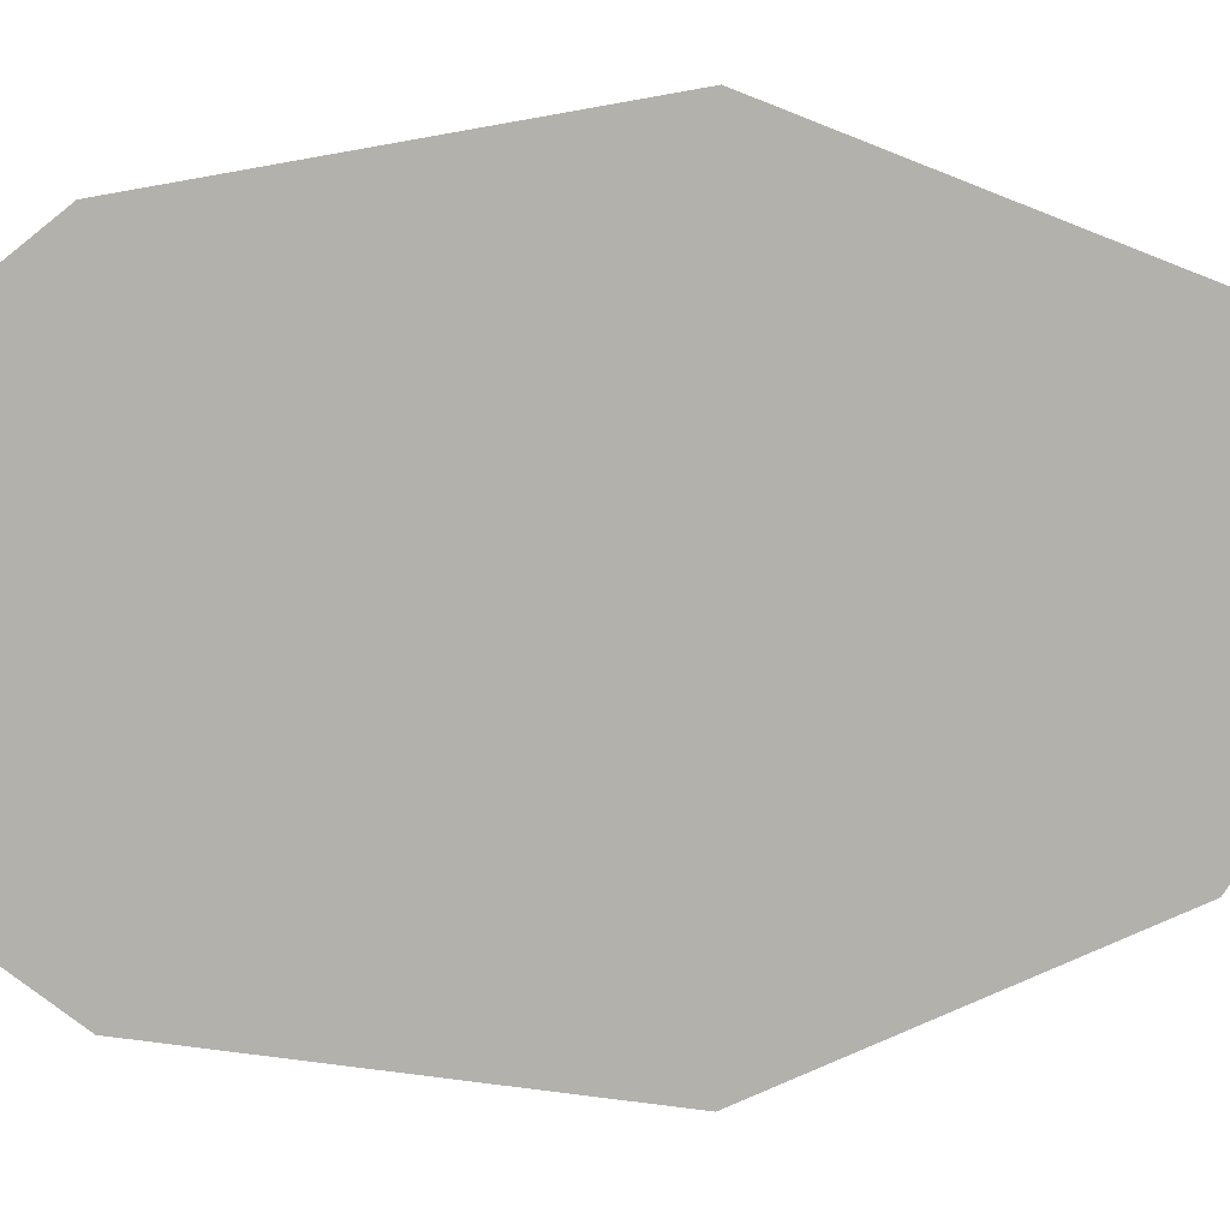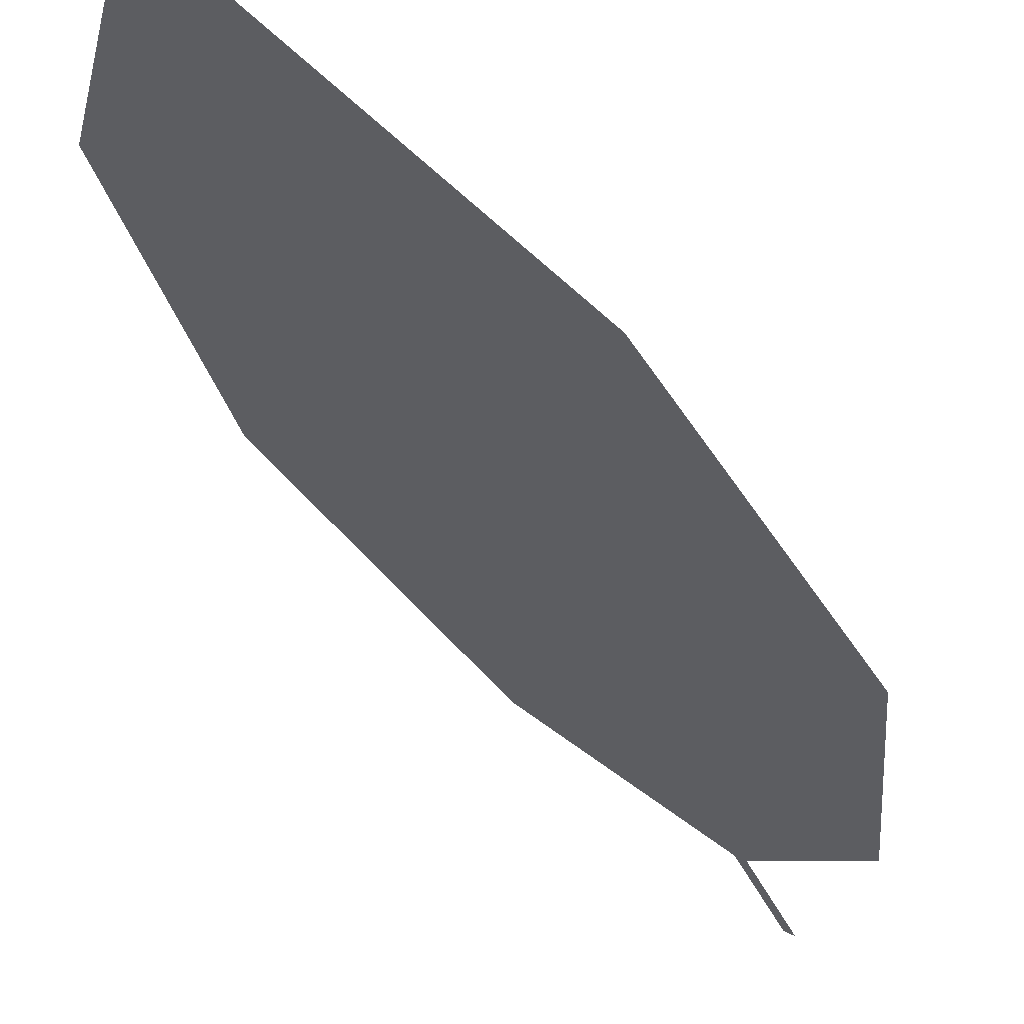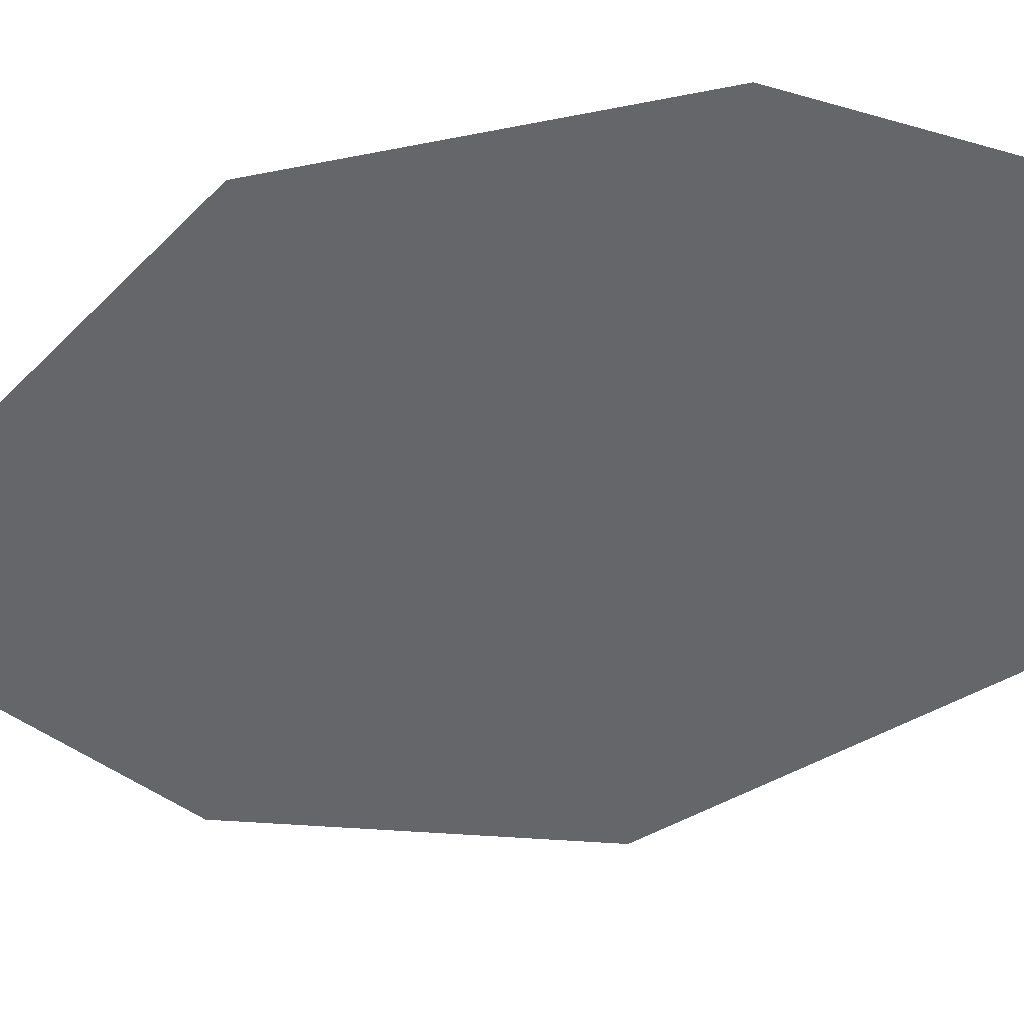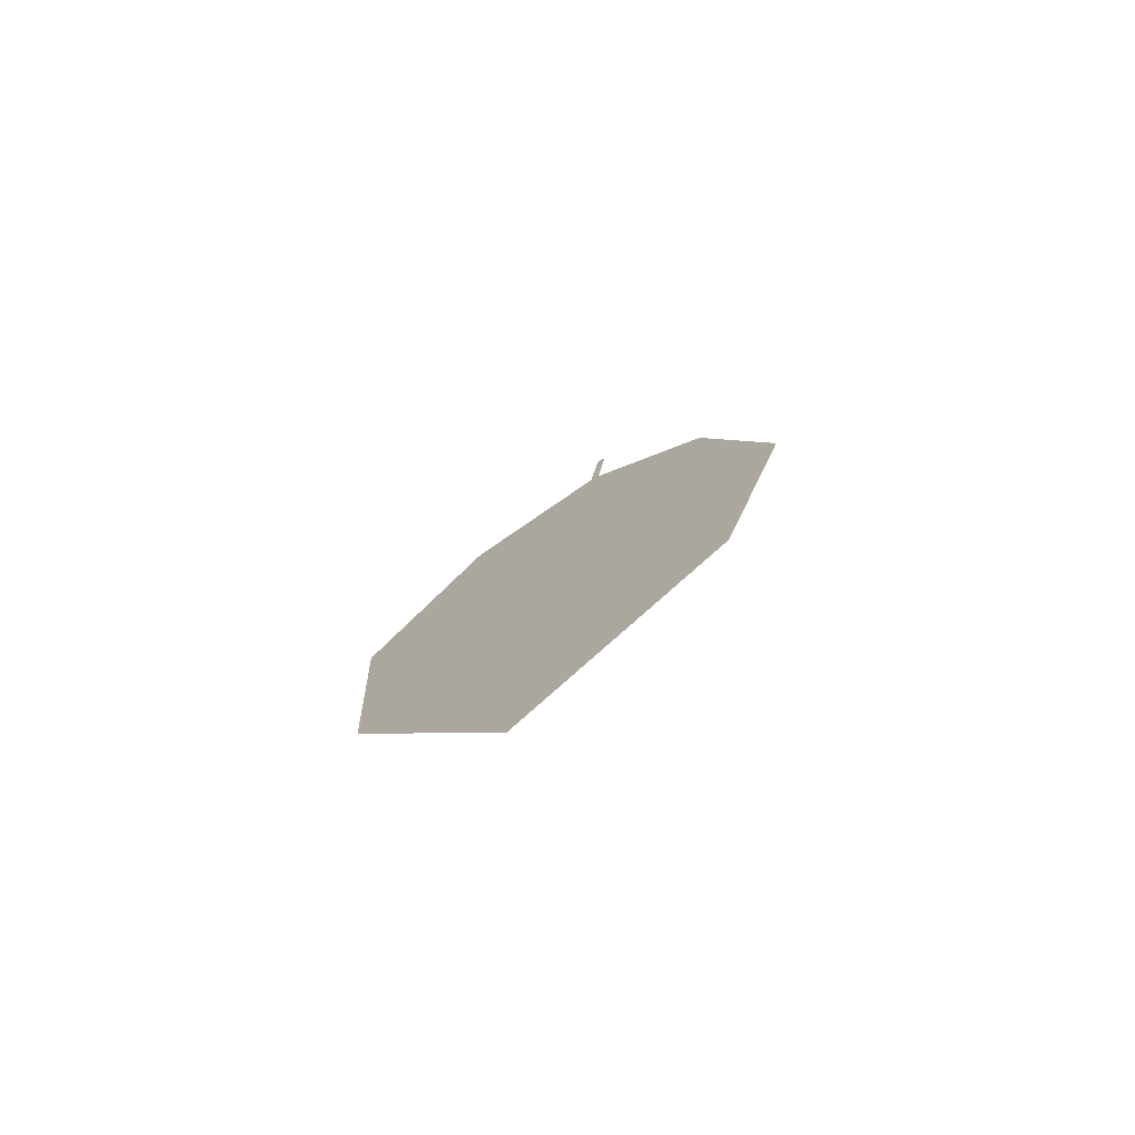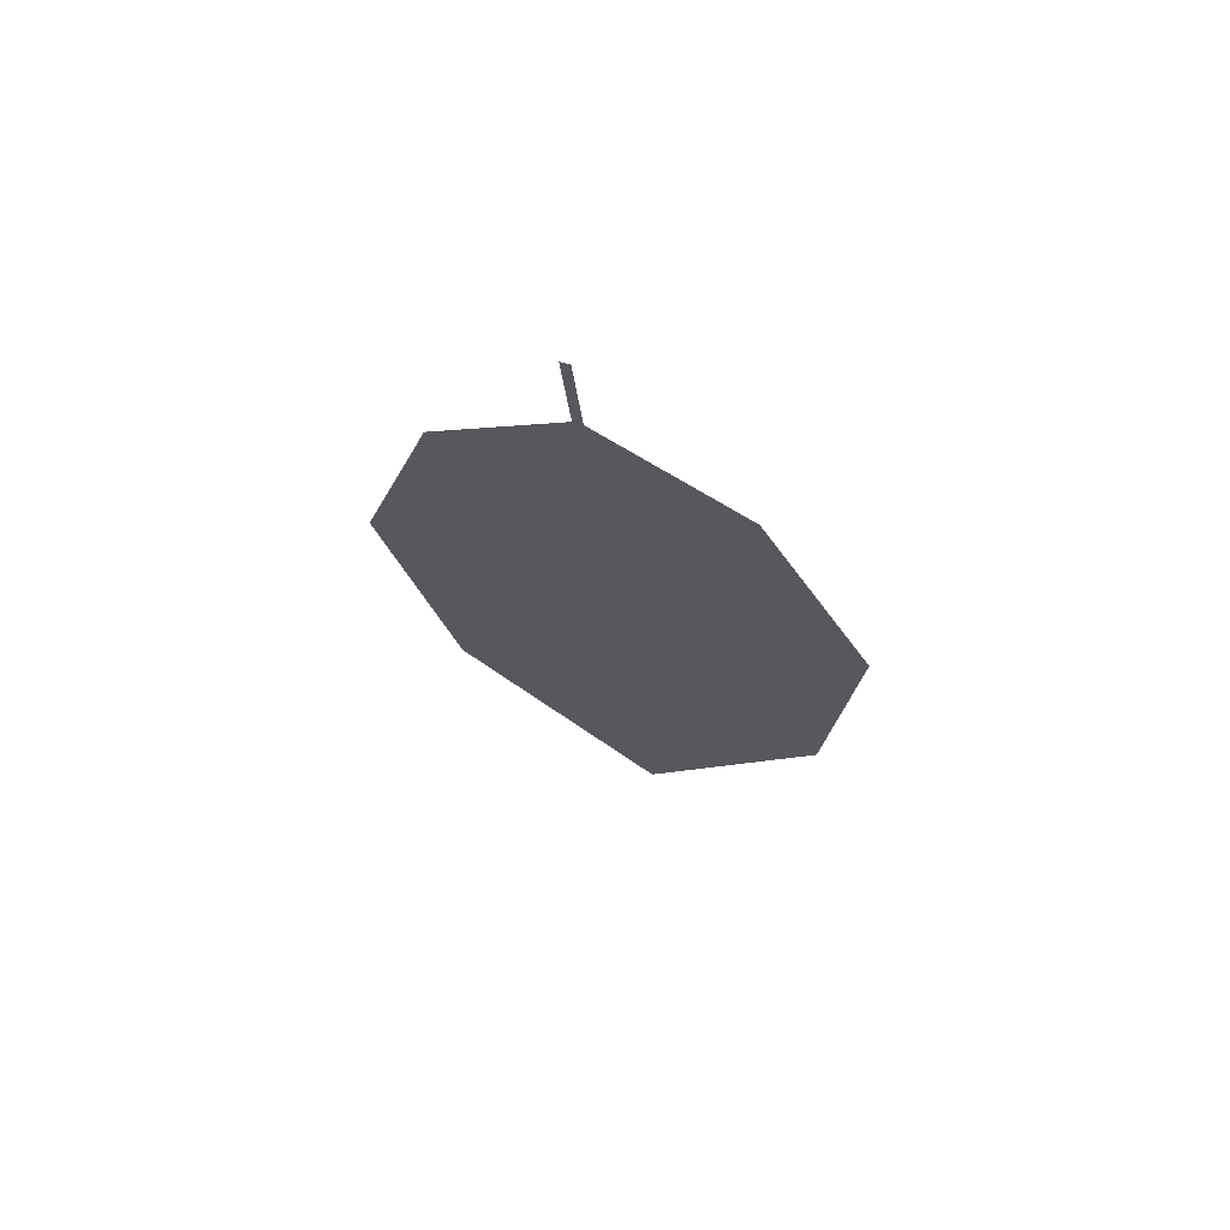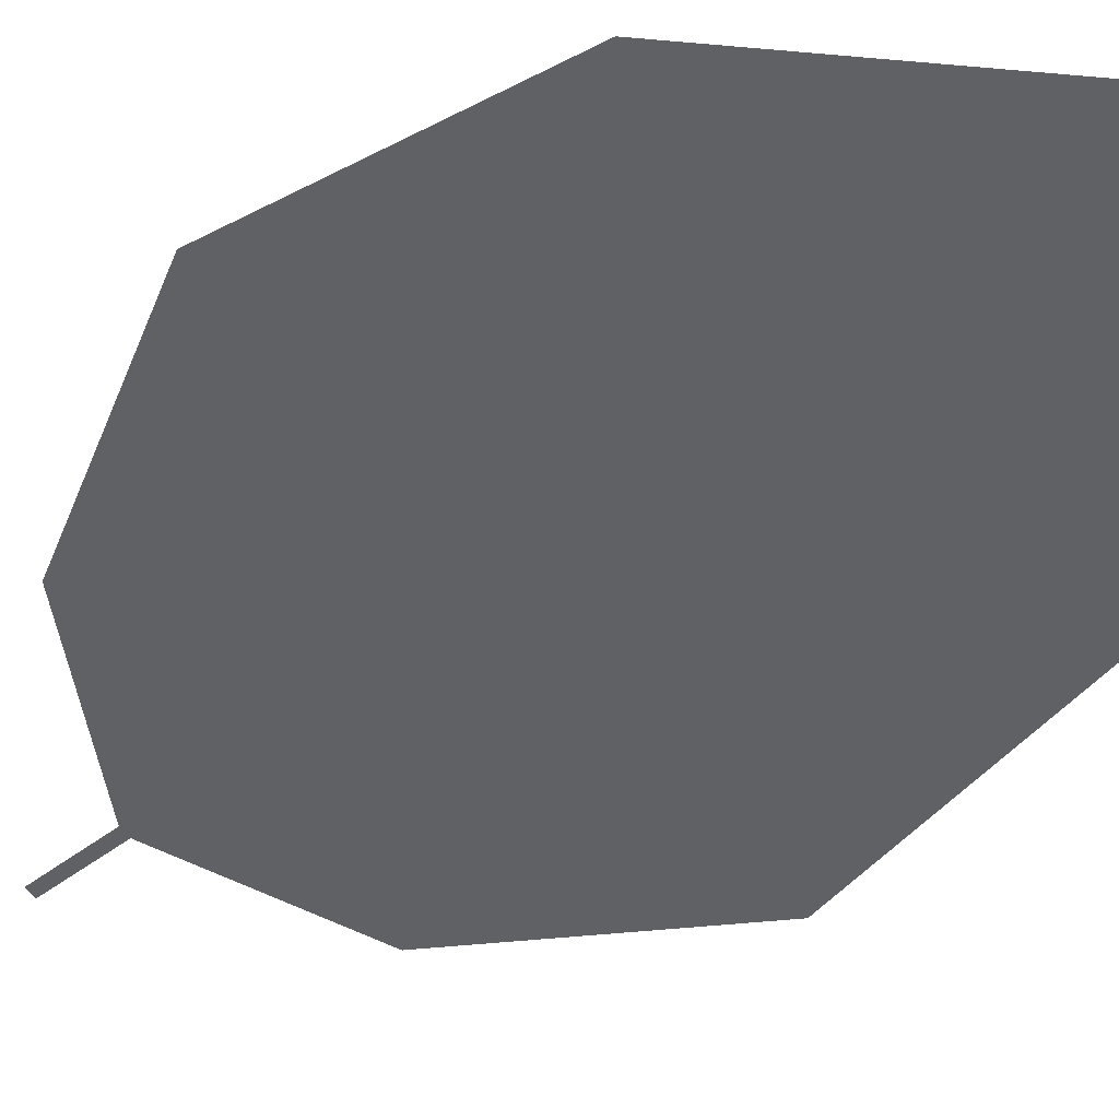
<metadata>
{"format":"obj","ext":"obj","renderer":"f3d","projection":"perspective","resolution":1024,"background":"white","views":[{"elev":67.0,"azim":86.2,"up":"+Z"},{"elev":-31.6,"azim":22.2,"up":"+Z"},{"elev":-20.4,"azim":-60.4,"up":"+Z"},{"elev":-71.4,"azim":64.5,"up":"+Y"},{"elev":64.0,"azim":-126.3,"up":"+Y"},{"elev":-24.4,"azim":-39.8,"up":"+Z"}]}
</metadata>
<code>
o Leaves.002_leaves.002
v 0.05264 -0.2984 1.031
v 0.0527 -0.3132 1.033
v 0.05386 -0.2985 1.03
v 0.05393 -0.3132 1.032
v 0.07816 -0.4107 1.025
v 0.07171 -0.3292 1.021
v 0.08409 -0.3669 1.017
v 0.02928 -0.4074 1.059
v 0.05388 -0.446 1.046
v 0.02298 -0.3628 1.058
v 0.03505 -0.3267 1.046
f 1 2 4 3
f 8 5 4 2
f 5 7 6 4
f 8 9 5
f 2 11 10 8

</code>
